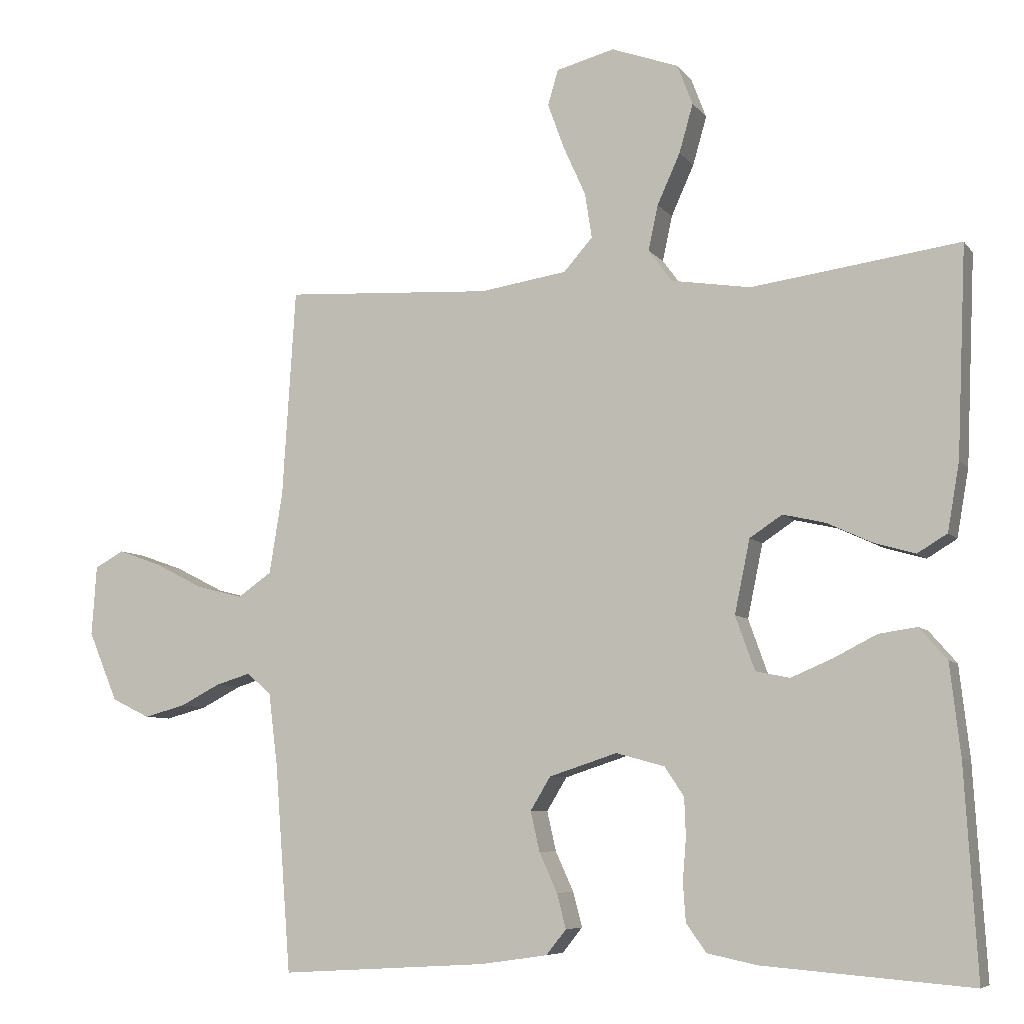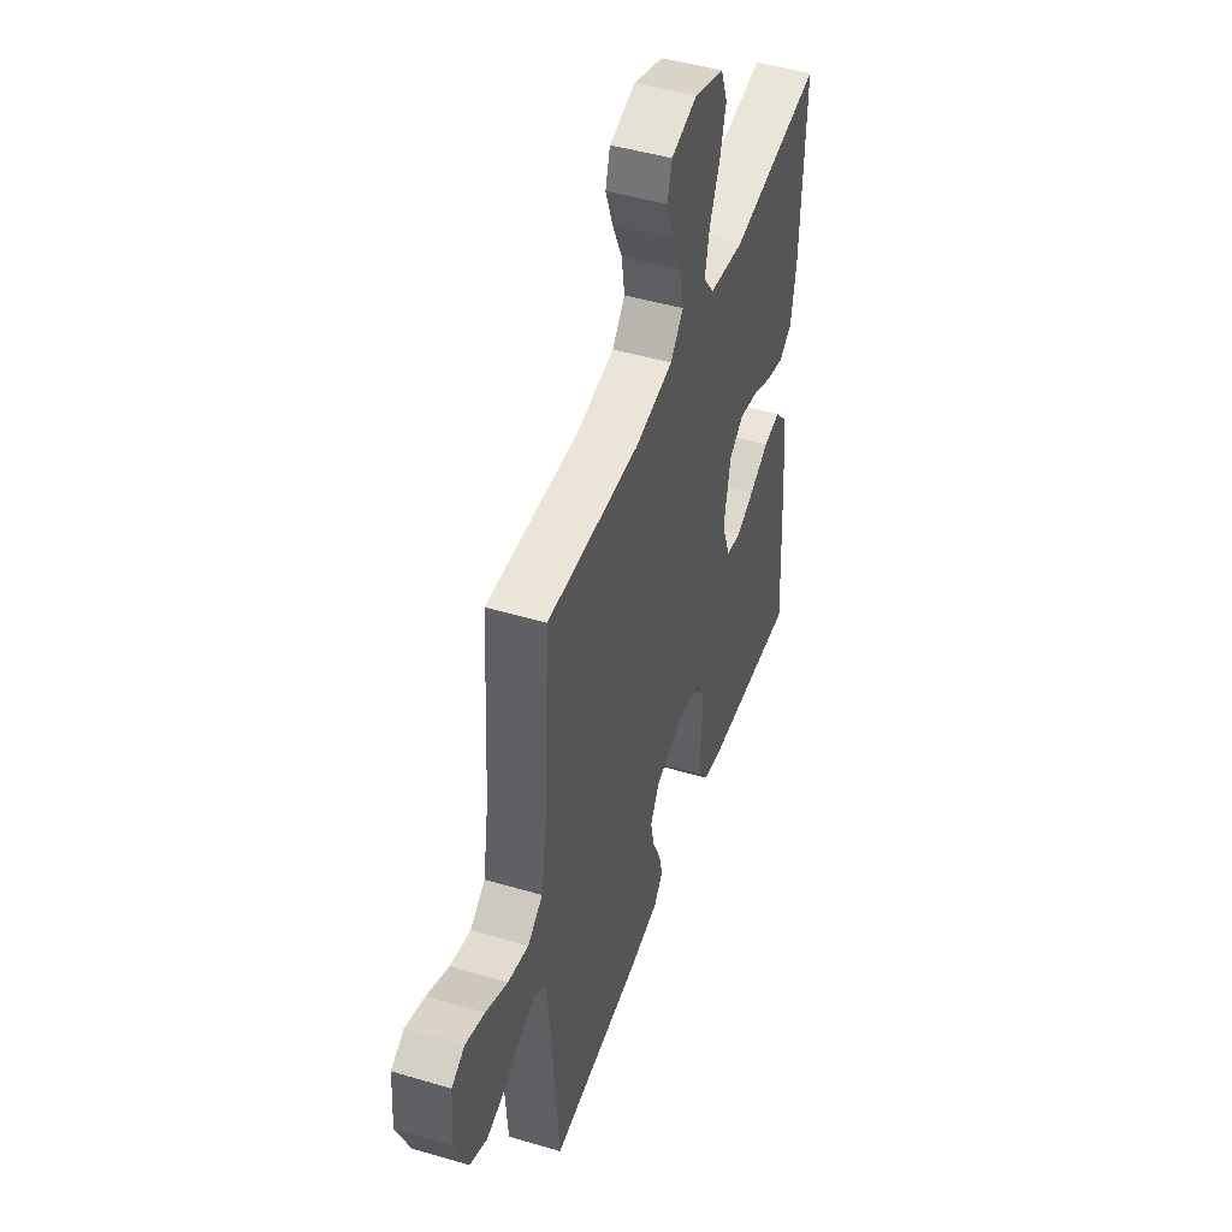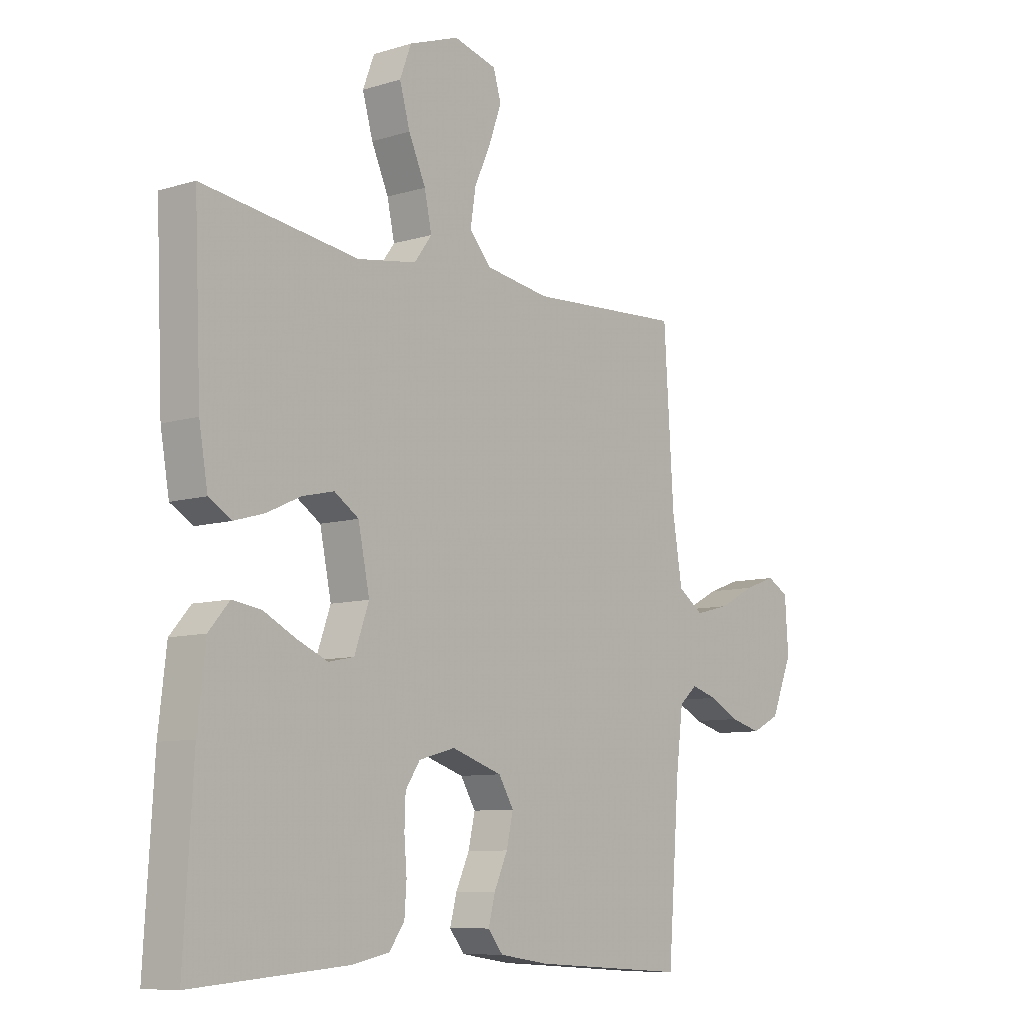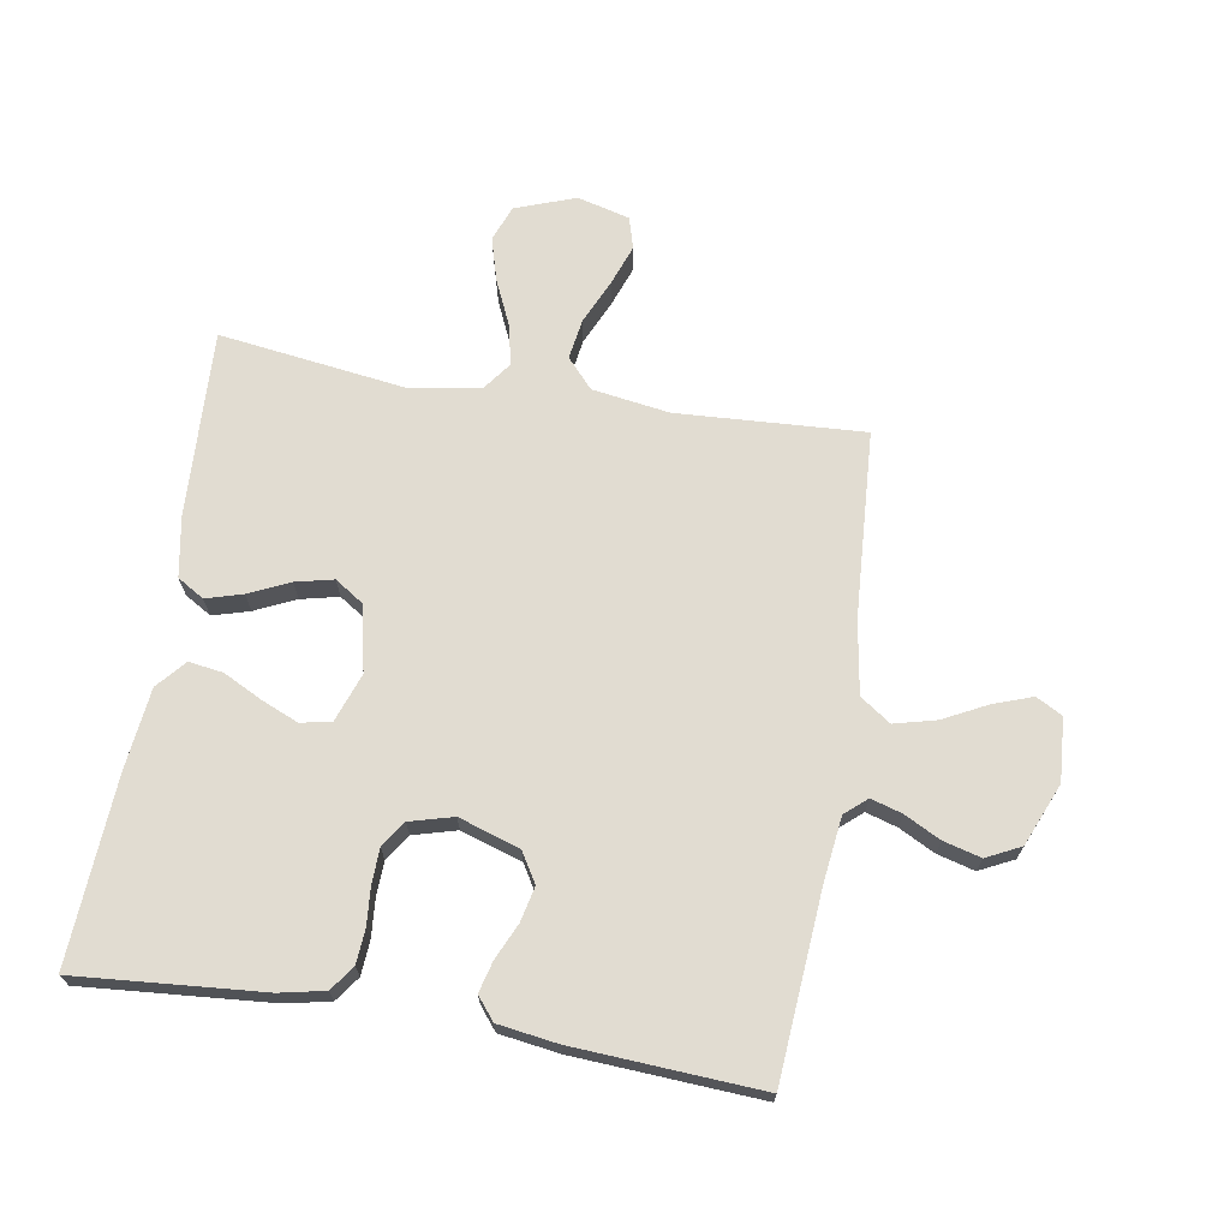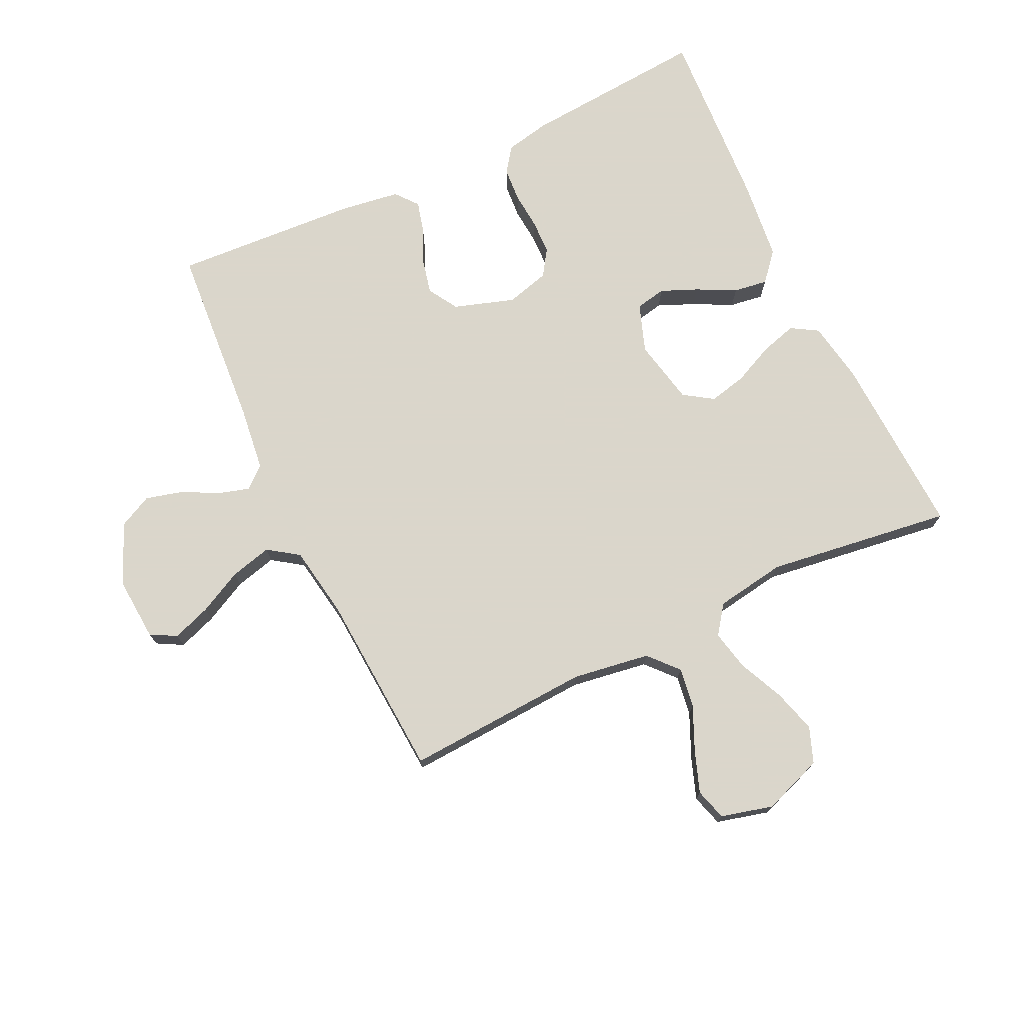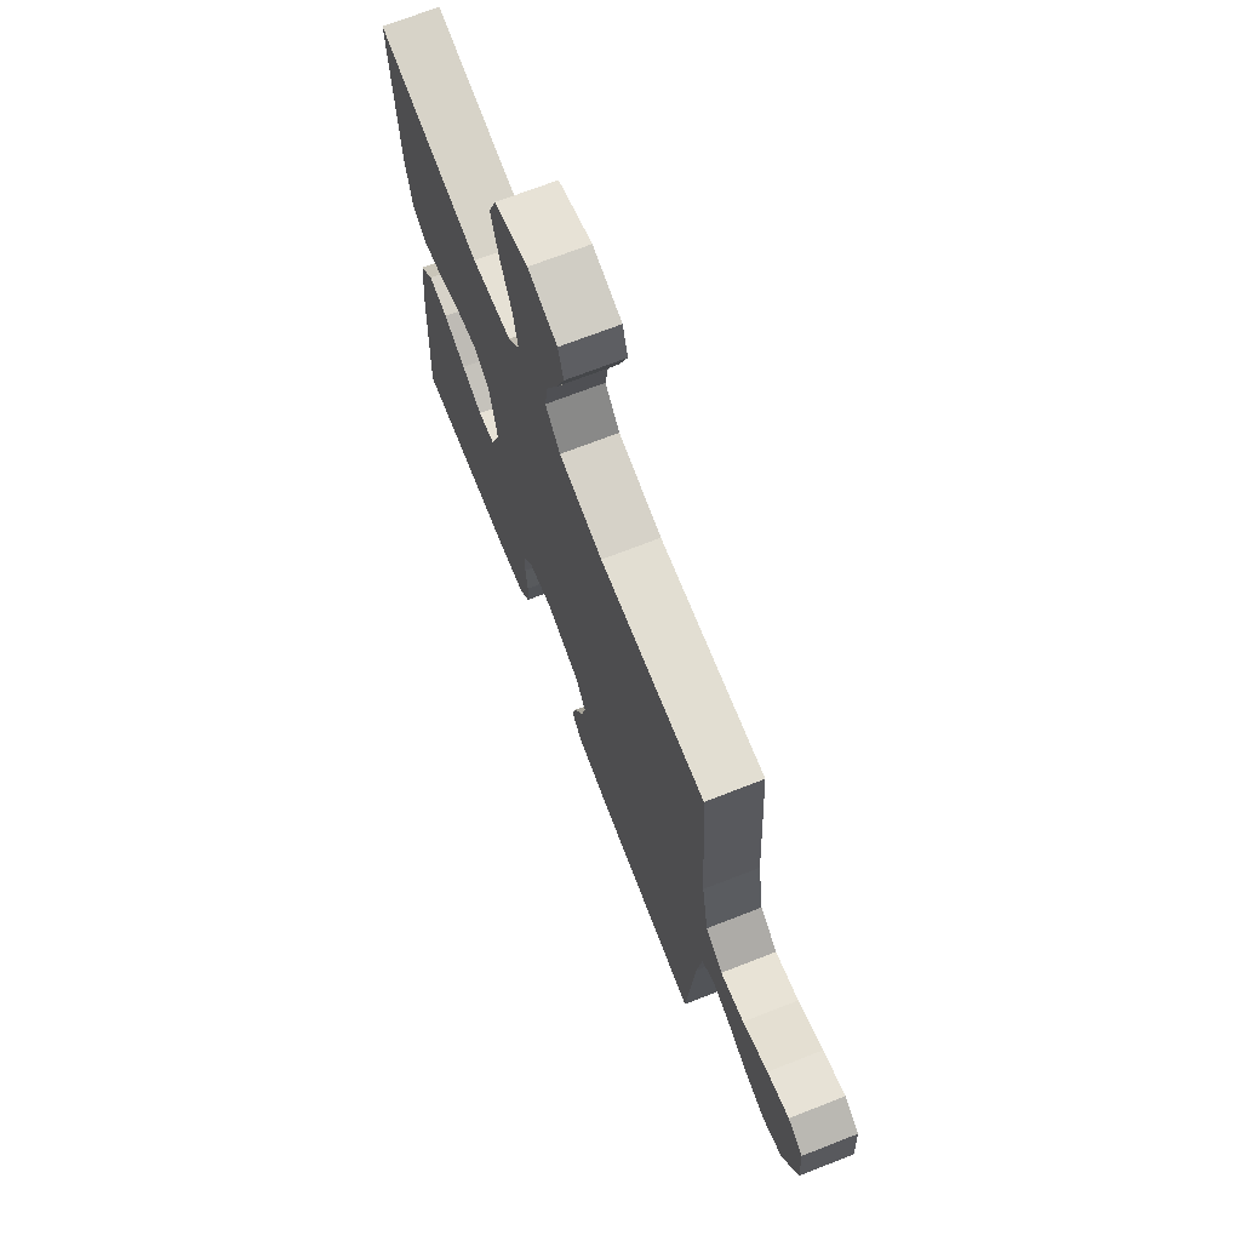
<metadata>
{"format":"obj","ext":"obj","renderer":"f3d","projection":"perspective","resolution":1024,"background":"white","views":[{"elev":-7.0,"azim":20.3,"up":"+Z"},{"elev":46.9,"azim":-71.5,"up":"+Z"},{"elev":-8.8,"azim":129.4,"up":"+Z"},{"elev":69.2,"azim":-170.6,"up":"+Y"},{"elev":73.7,"azim":-25.5,"up":"+Y"},{"elev":70.6,"azim":-111.3,"up":"+Z"}]}
</metadata>
<code>
v 0.5 0.07 0.5
v 0.487 0.07 0.2
v 0.47 0.07 0.102
v 0.427 0.07 0.076
v 0.368 0.07 0.093
v 0.303 0.07 0.123
v 0.242 0.07 0.137
v 0.195 0.07 0.106
v 0.173 0.07 0
v 0.201 0.07 -0.078
v 0.25 0.07 -0.088
v 0.309 0.07 -0.063
v 0.372 0.07 -0.031
v 0.427 0.07 -0.023
v 0.467 0.07 -0.069
v 0.482 0.07 -0.2
v 0.5 0.07 -0.5
v 0.2 0.07 -0.476
v 0.128 0.07 -0.461
v 0.099 0.07 -0.421
v 0.095 0.07 -0.365
v 0.1 0.07 -0.305
v 0.098 0.07 -0.249
v 0.07 0.07 -0.207
v 0 0.07 -0.188
v -0.098 0.07 -0.22
v -0.127 0.07 -0.268
v -0.114 0.07 -0.325
v -0.088 0.07 -0.382
v -0.075 0.07 -0.432
v -0.104 0.07 -0.468
v -0.2 0.07 -0.482
v -0.5 0.07 -0.5
v -0.523 0.07 -0.2
v -0.536 0.07 -0.096
v -0.571 0.07 -0.066
v -0.621 0.07 -0.081
v -0.679 0.07 -0.111
v -0.739 0.07 -0.127
v -0.794 0.07 -0.1
v -0.836 0.07 0
v -0.829 0.07 0.101
v -0.787 0.07 0.124
v -0.725 0.07 0.102
v -0.654 0.07 0.066
v -0.587 0.07 0.049
v -0.538 0.07 0.083
v -0.519 0.07 0.2
v -0.5 0.07 0.5
v -0.2 0.07 0.483
v -0.075 0.07 0.502
v -0.033 0.07 0.549
v -0.043 0.07 0.614
v -0.075 0.07 0.685
v -0.099 0.07 0.751
v -0.084 0.07 0.802
v 0 0.07 0.824
v 0.097 0.07 0.789
v 0.119 0.07 0.731
v 0.099 0.07 0.661
v 0.066 0.07 0.588
v 0.052 0.07 0.523
v 0.086 0.07 0.477
v 0.2 0.07 0.459
v 0.5 0 0.5
v 0.487 0 0.2
v 0.47 0 0.102
v 0.427 0 0.076
v 0.368 0 0.093
v 0.303 0 0.123
v 0.242 0 0.137
v 0.195 0 0.106
v 0.173 0 0
v 0.201 0 -0.078
v 0.25 0 -0.088
v 0.309 0 -0.063
v 0.372 0 -0.031
v 0.427 0 -0.023
v 0.467 0 -0.069
v 0.482 0 -0.2
v 0.5 0 -0.5
v 0.2 0 -0.476
v 0.128 0 -0.461
v 0.099 0 -0.421
v 0.095 0 -0.365
v 0.1 0 -0.305
v 0.098 0 -0.249
v 0.07 0 -0.207
v 0 0 -0.188
v -0.098 0 -0.22
v -0.127 0 -0.268
v -0.114 0 -0.325
v -0.088 0 -0.382
v -0.075 0 -0.432
v -0.104 0 -0.468
v -0.2 0 -0.482
v -0.5 0 -0.5
v -0.523 0 -0.2
v -0.536 0 -0.096
v -0.571 0 -0.066
v -0.621 0 -0.081
v -0.679 0 -0.111
v -0.739 0 -0.127
v -0.794 0 -0.1
v -0.836 0 0
v -0.829 0 0.101
v -0.787 0 0.124
v -0.725 0 0.102
v -0.654 0 0.066
v -0.587 0 0.049
v -0.538 0 0.083
v -0.519 0 0.2
v -0.5 0 0.5
v -0.2 0 0.483
v -0.075 0 0.502
v -0.033 0 0.549
v -0.043 0 0.614
v -0.075 0 0.685
v -0.099 0 0.751
v -0.084 0 0.802
v 0 0 0.824
v 0.097 0 0.789
v 0.119 0 0.731
v 0.099 0 0.661
v 0.066 0 0.588
v 0.052 0 0.523
v 0.086 0 0.477
v 0.2 0 0.459
f 58 59 60 61
f 58 61 62
f 57 58 62
f 56 57 62
f 53 54 55 56
f 53 56 62
f 52 53 62 63
f 48 49 50
f 47 48 50 51
f 42 43 44 45
f 42 45 46
f 41 42 46
f 40 41 46
f 37 38 39 40
f 36 37 40 46
f 35 36 46 47
f 31 32 33 34
f 28 29 30 31
f 27 28 31 34
f 26 27 34 35
f 19 20 21 22
f 19 22 23
f 18 19 23
f 17 18 23
f 16 17 23 24
f 12 13 14 15
f 11 12 15 16
f 10 11 16 24
f 3 4 5 6
f 3 6 7
f 64 1 2 3
f 63 64 3 7
f 51 52 63 7
f 25 26 35 47
f 9 10 24 25
f 8 9 25 47
f 7 8 47 51
f 125 124 123 122
f 126 125 122
f 126 122 121
f 126 121 120
f 120 119 118 117
f 126 120 117
f 127 126 117 116
f 114 113 112
f 115 114 112 111
f 109 108 107 106
f 110 109 106
f 110 106 105
f 110 105 104
f 104 103 102 101
f 110 104 101 100
f 111 110 100 99
f 98 97 96 95
f 95 94 93 92
f 98 95 92 91
f 99 98 91 90
f 86 85 84 83
f 87 86 83
f 87 83 82
f 87 82 81
f 88 87 81 80
f 79 78 77 76
f 80 79 76 75
f 88 80 75 74
f 70 69 68 67
f 71 70 67
f 67 66 65 128
f 71 67 128 127
f 71 127 116 115
f 111 99 90 89
f 89 88 74 73
f 111 89 73 72
f 115 111 72 71
f 1 65 66 2
f 2 66 67 3
f 3 67 68 4
f 4 68 69 5
f 5 69 70 6
f 6 70 71 7
f 7 71 72 8
f 8 72 73 9
f 9 73 74 10
f 10 74 75 11
f 11 75 76 12
f 12 76 77 13
f 13 77 78 14
f 14 78 79 15
f 15 79 80 16
f 16 80 81 17
f 17 81 82 18
f 18 82 83 19
f 19 83 84 20
f 20 84 85 21
f 21 85 86 22
f 22 86 87 23
f 23 87 88 24
f 24 88 89 25
f 25 89 90 26
f 26 90 91 27
f 27 91 92 28
f 28 92 93 29
f 29 93 94 30
f 30 94 95 31
f 31 95 96 32
f 32 96 97 33
f 33 97 98 34
f 34 98 99 35
f 35 99 100 36
f 36 100 101 37
f 37 101 102 38
f 38 102 103 39
f 39 103 104 40
f 40 104 105 41
f 41 105 106 42
f 42 106 107 43
f 43 107 108 44
f 44 108 109 45
f 45 109 110 46
f 46 110 111 47
f 47 111 112 48
f 48 112 113 49
f 49 113 114 50
f 50 114 115 51
f 51 115 116 52
f 52 116 117 53
f 53 117 118 54
f 54 118 119 55
f 55 119 120 56
f 56 120 121 57
f 57 121 122 58
f 58 122 123 59
f 59 123 124 60
f 60 124 125 61
f 61 125 126 62
f 62 126 127 63
f 63 127 128 64
f 64 128 65 1

</code>
